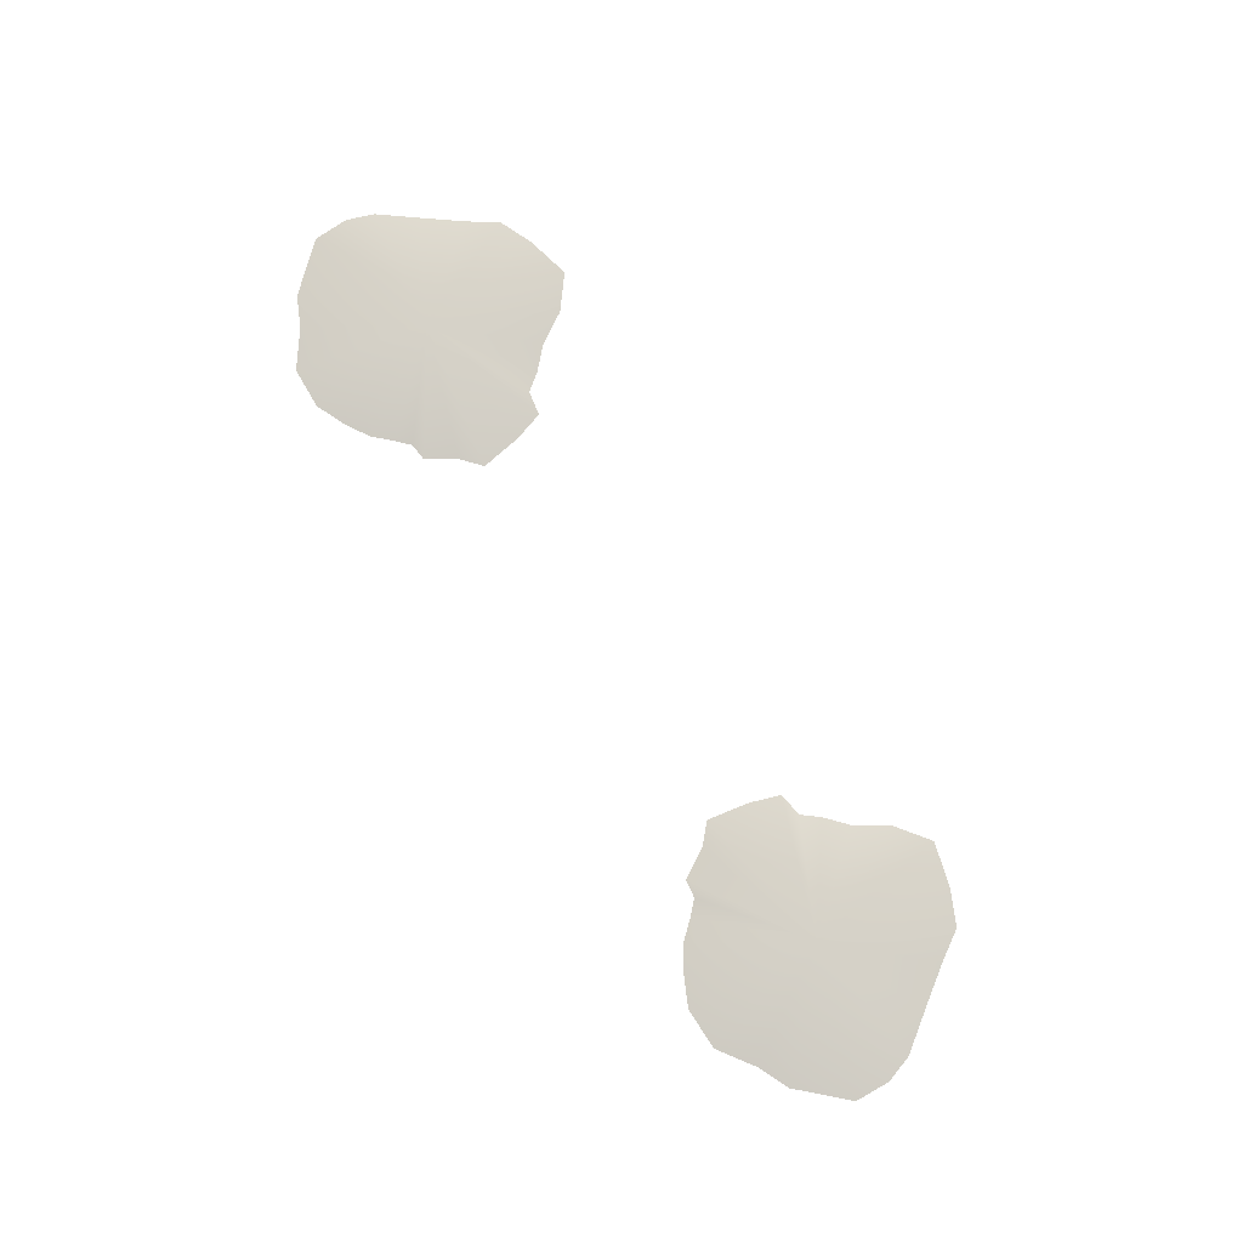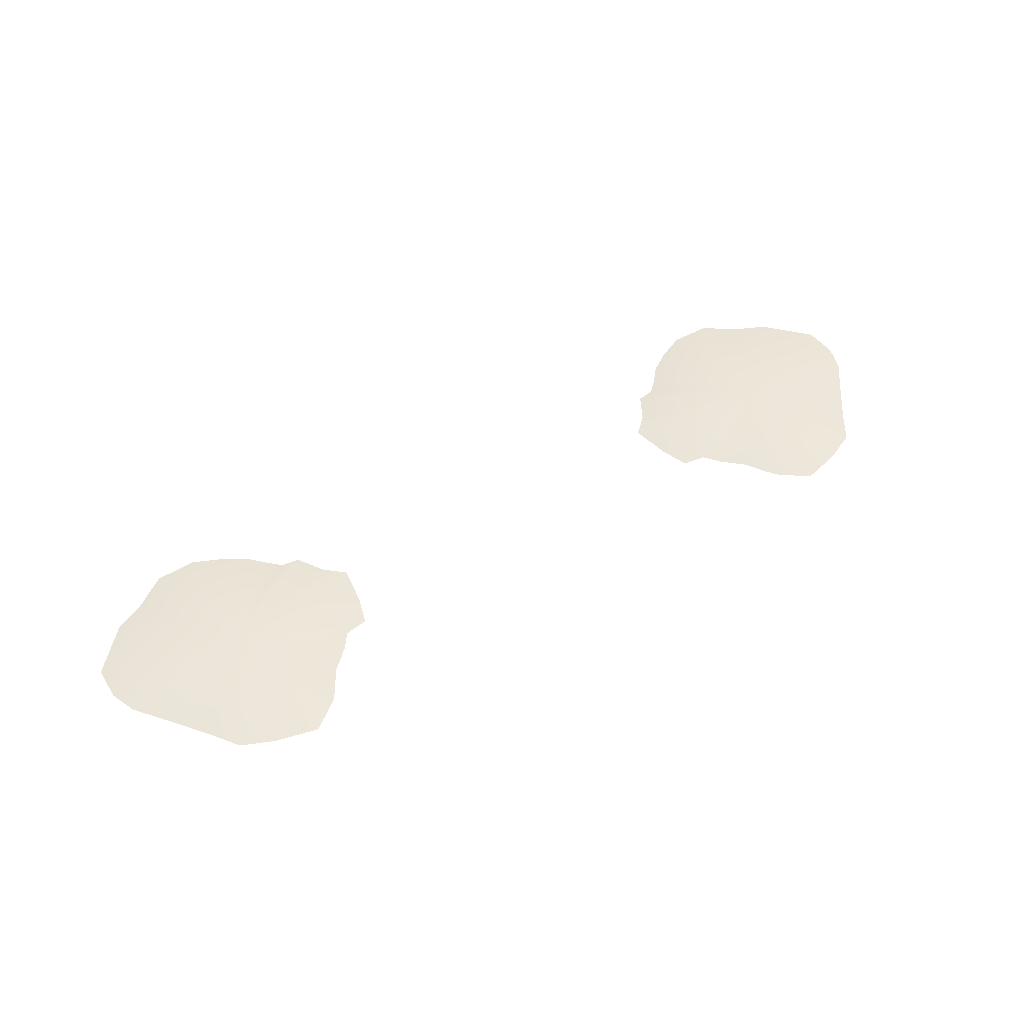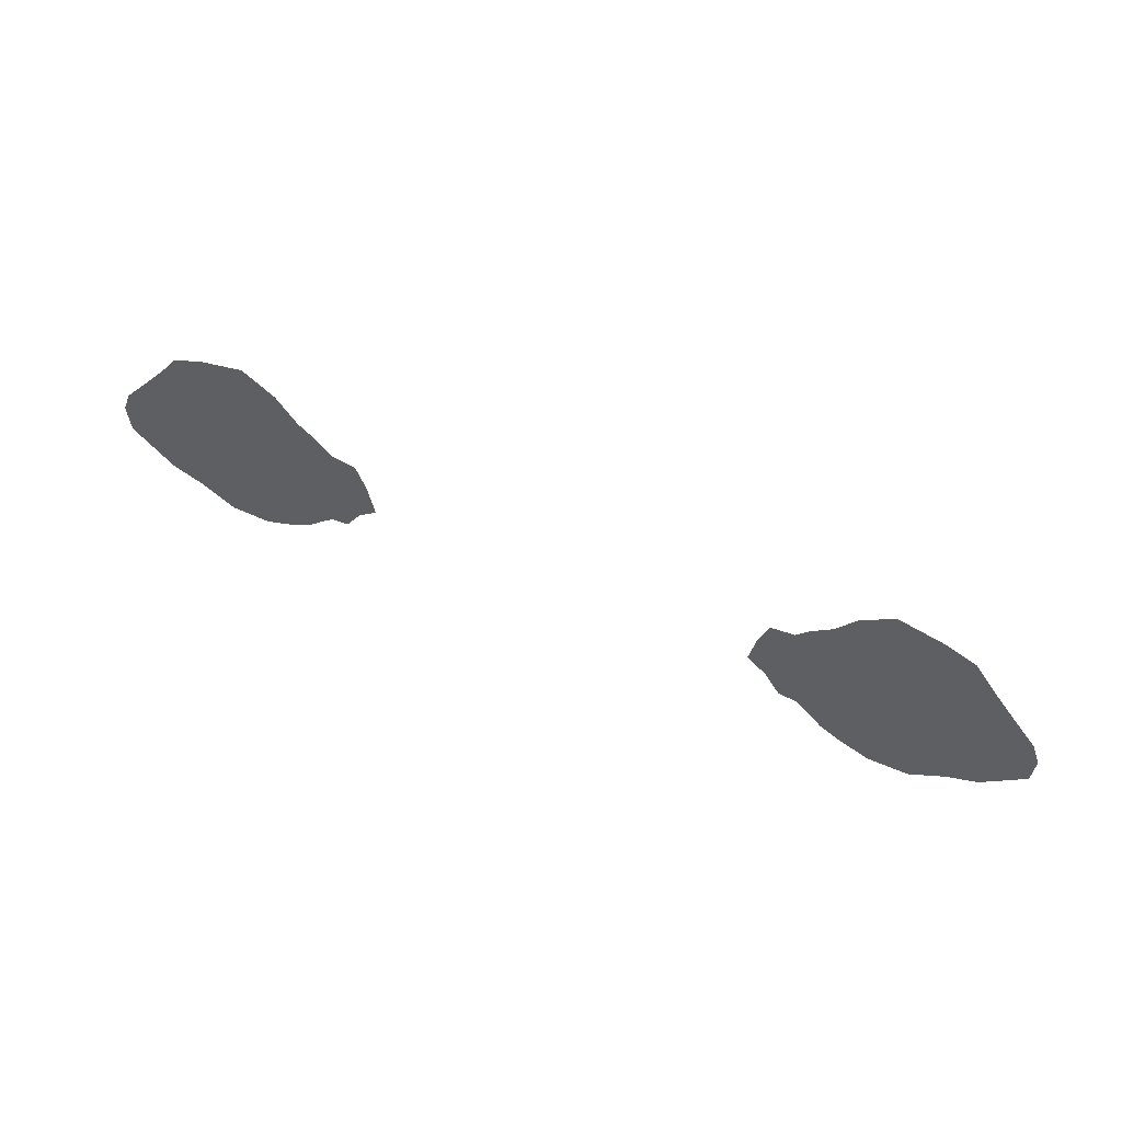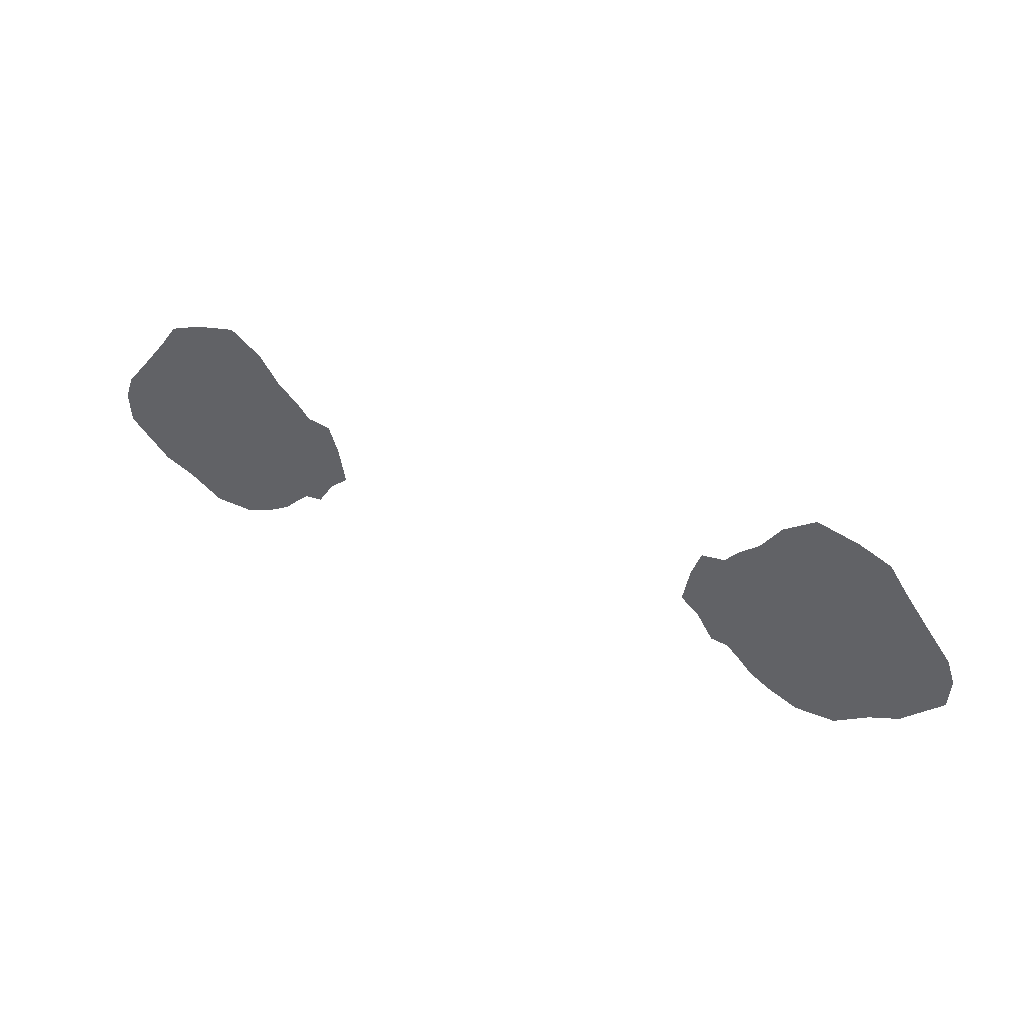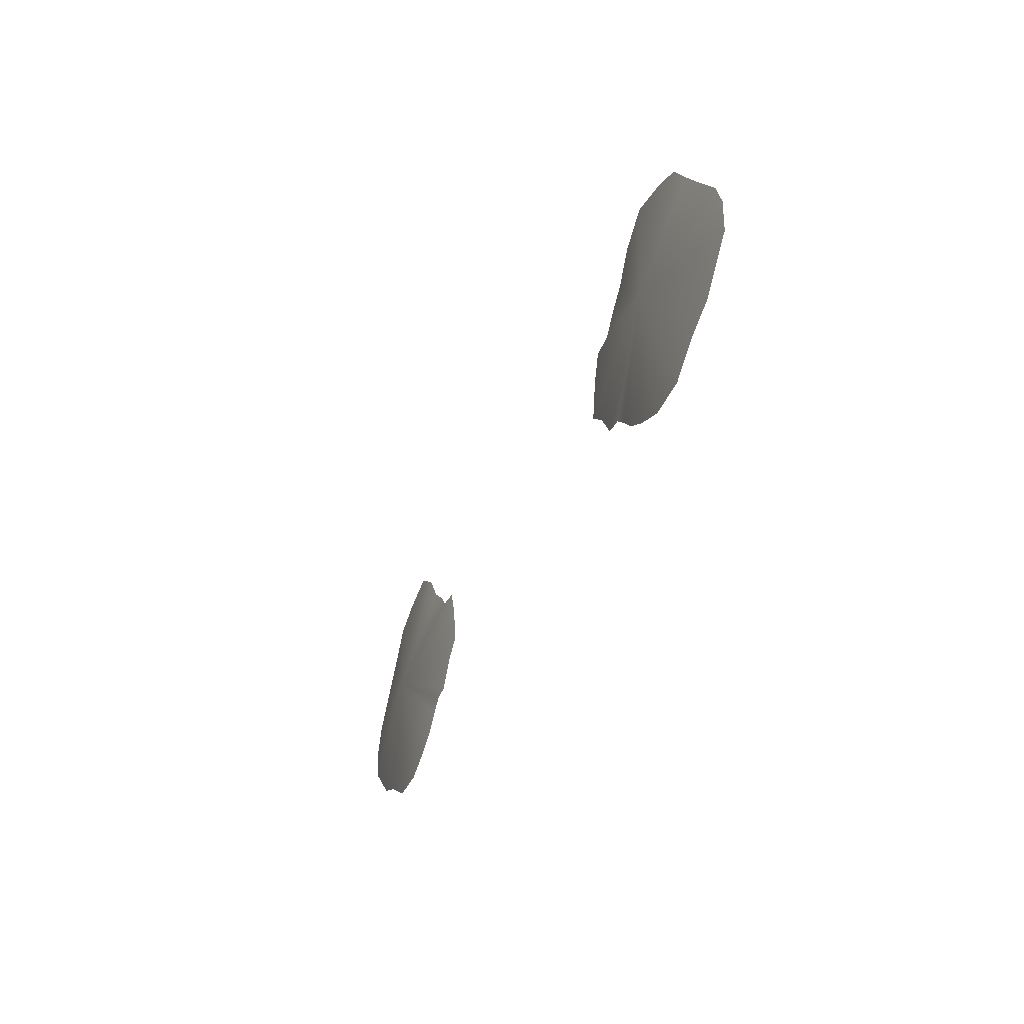
<metadata>
{"format":"obj","ext":"obj","renderer":"f3d","projection":"perspective","resolution":1024,"background":"white","views":[{"elev":78.4,"azim":58.2,"up":"+Z"},{"elev":48.2,"azim":147.0,"up":"+Z"},{"elev":59.0,"azim":-155.7,"up":"+Y"},{"elev":45.0,"azim":-154.0,"up":"+Y"},{"elev":-38.6,"azim":69.0,"up":"+Y"}]}
</metadata>
<code>
g Eye3_Mesh
v 0.06421 0.7922 0.3298
v 0.06956 0.815 0.3298
v 0.06644 0.8054 0.3298
v 0.1076 0.7999 0.3298
v 0.07045 0.7865 0.3298
v 0.07733 0.8163 0.3298
v 0.07593 0.7774 0.3298
v 0.08152 0.8217 0.3298
v 0.08174 0.7766 0.3298
v 0.08826 0.8279 0.3298
v 0.08583 0.7727 0.3298
v 0.09473 0.8381 0.3298
v 0.09103 0.767 0.3298
v 0.1051 0.8461 0.3298
v 0.09827 0.7624 0.3298
v 0.1192 0.8425 0.3298
v 0.1082 0.7579 0.3298
v 0.1299 0.8377 0.3298
v 0.1216 0.7582 0.3298
v 0.1361 0.8284 0.3298
v 0.1329 0.7663 0.3298
v 0.1448 0.8166 0.3298
v 0.1427 0.7708 0.3298
v 0.1533 0.8053 0.3298
v 0.156 0.7852 0.3298
v 0.1564 0.7965 0.3298
v -0.06421 0.7922 0.3298
v -0.06644 0.8054 0.3298
v -0.06956 0.815 0.3298
v -0.1076 0.7999 0.3298
v -0.07045 0.7865 0.3298
v -0.07733 0.8163 0.3298
v -0.07593 0.7774 0.3298
v -0.08152 0.8217 0.3298
v -0.08174 0.7766 0.3298
v -0.08826 0.8279 0.3298
v -0.08583 0.7727 0.3298
v -0.09473 0.8381 0.3298
v -0.09103 0.767 0.3298
v -0.1051 0.8461 0.3298
v -0.09827 0.7624 0.3298
v -0.1192 0.8425 0.3298
v -0.1082 0.7579 0.3298
v -0.1299 0.8377 0.3298
v -0.1216 0.7582 0.3298
v -0.1361 0.8284 0.3298
v -0.1329 0.7663 0.3298
v -0.1448 0.8166 0.3298
v -0.1427 0.7708 0.3298
v -0.1533 0.8053 0.3298
v -0.156 0.7852 0.3298
v -0.1564 0.7965 0.3298
v -0.1114 0.7999 0.335
v -0.06644 0.8054 0.3298
v -0.06421 0.7922 0.3298
v -0.07045 0.7865 0.3298
v -0.06956 0.815 0.3298
v -0.07593 0.7774 0.3298
v -0.07733 0.8163 0.3298
v -0.08174 0.7766 0.3298
v -0.08152 0.8217 0.3298
v -0.08583 0.7727 0.3298
v -0.08826 0.8279 0.3298
v -0.09103 0.767 0.3298
v -0.09473 0.8381 0.3298
v -0.09827 0.7624 0.3298
v -0.1051 0.8461 0.3298
v -0.1082 0.7579 0.3298
v -0.1192 0.8425 0.3298
v -0.1216 0.7582 0.3298
v -0.1299 0.8377 0.3298
v -0.1329 0.7663 0.3298
v -0.1361 0.8284 0.3298
v -0.1427 0.7708 0.3298
v -0.1448 0.8166 0.3298
v -0.156 0.7852 0.3298
v -0.1533 0.8053 0.3298
v -0.1564 0.7965 0.3298
v 0.1114 0.7999 0.335
v 0.06421 0.7922 0.3298
v 0.06644 0.8054 0.3298
v 0.07045 0.7865 0.3298
v 0.06956 0.815 0.3298
v 0.07593 0.7774 0.3298
v 0.07733 0.8163 0.3298
v 0.08174 0.7766 0.3298
v 0.08152 0.8217 0.3298
v 0.08583 0.7727 0.3298
v 0.08826 0.8279 0.3298
v 0.09103 0.767 0.3298
v 0.09473 0.8381 0.3298
v 0.09827 0.7624 0.3298
v 0.1051 0.8461 0.3298
v 0.1082 0.7579 0.3298
v 0.1192 0.8425 0.3298
v 0.1216 0.7582 0.3298
v 0.1299 0.8377 0.3298
v 0.1329 0.7663 0.3298
v 0.1361 0.8284 0.3298
v 0.1427 0.7708 0.3298
v 0.1448 0.8166 0.3298
v 0.156 0.7852 0.3298
v 0.1533 0.8053 0.3298
v 0.1564 0.7965 0.3298
g Eye3_Mesh_0
f 3 2 1
f 2 4 1
f 1 4 5
f 6 4 2
f 4 7 5
f 6 8 4
f 4 9 7
f 4 8 10
f 11 9 4
f 4 10 12
f 13 11 4
f 4 12 14
f 4 15 13
f 4 14 16
f 4 17 15
f 4 16 18
f 4 19 17
f 4 18 20
f 4 21 19
f 4 20 22
f 4 23 21
f 4 22 24
f 4 25 23
f 4 24 26
f 4 26 25
f 29 28 27
f 30 29 27
f 30 27 31
f 30 32 29
f 33 30 31
f 34 32 30
f 35 30 33
f 34 30 36
f 35 37 30
f 36 30 38
f 37 39 30
f 38 30 40
f 41 30 39
f 40 30 42
f 43 30 41
f 42 30 44
f 45 30 43
f 44 30 46
f 47 30 45
f 46 30 48
f 49 30 47
f 48 30 50
f 51 30 49
f 50 30 52
f 52 30 51
f 55 54 53
f 55 53 56
f 54 57 53
f 53 58 56
f 59 53 57
f 53 60 58
f 59 61 53
f 62 60 53
f 53 61 63
f 64 62 53
f 53 63 65
f 53 66 64
f 53 65 67
f 53 68 66
f 53 67 69
f 53 70 68
f 53 69 71
f 53 72 70
f 53 71 73
f 53 74 72
f 53 73 75
f 53 76 74
f 53 75 77
f 78 76 53
f 53 77 78
f 81 80 79
f 79 80 82
f 83 81 79
f 84 79 82
f 79 85 83
f 86 79 84
f 87 85 79
f 86 88 79
f 87 79 89
f 88 90 79
f 89 79 91
f 92 79 90
f 91 79 93
f 94 79 92
f 93 79 95
f 96 79 94
f 95 79 97
f 98 79 96
f 97 79 99
f 100 79 98
f 99 79 101
f 102 79 100
f 101 79 103
f 102 104 79
f 103 79 104

</code>
